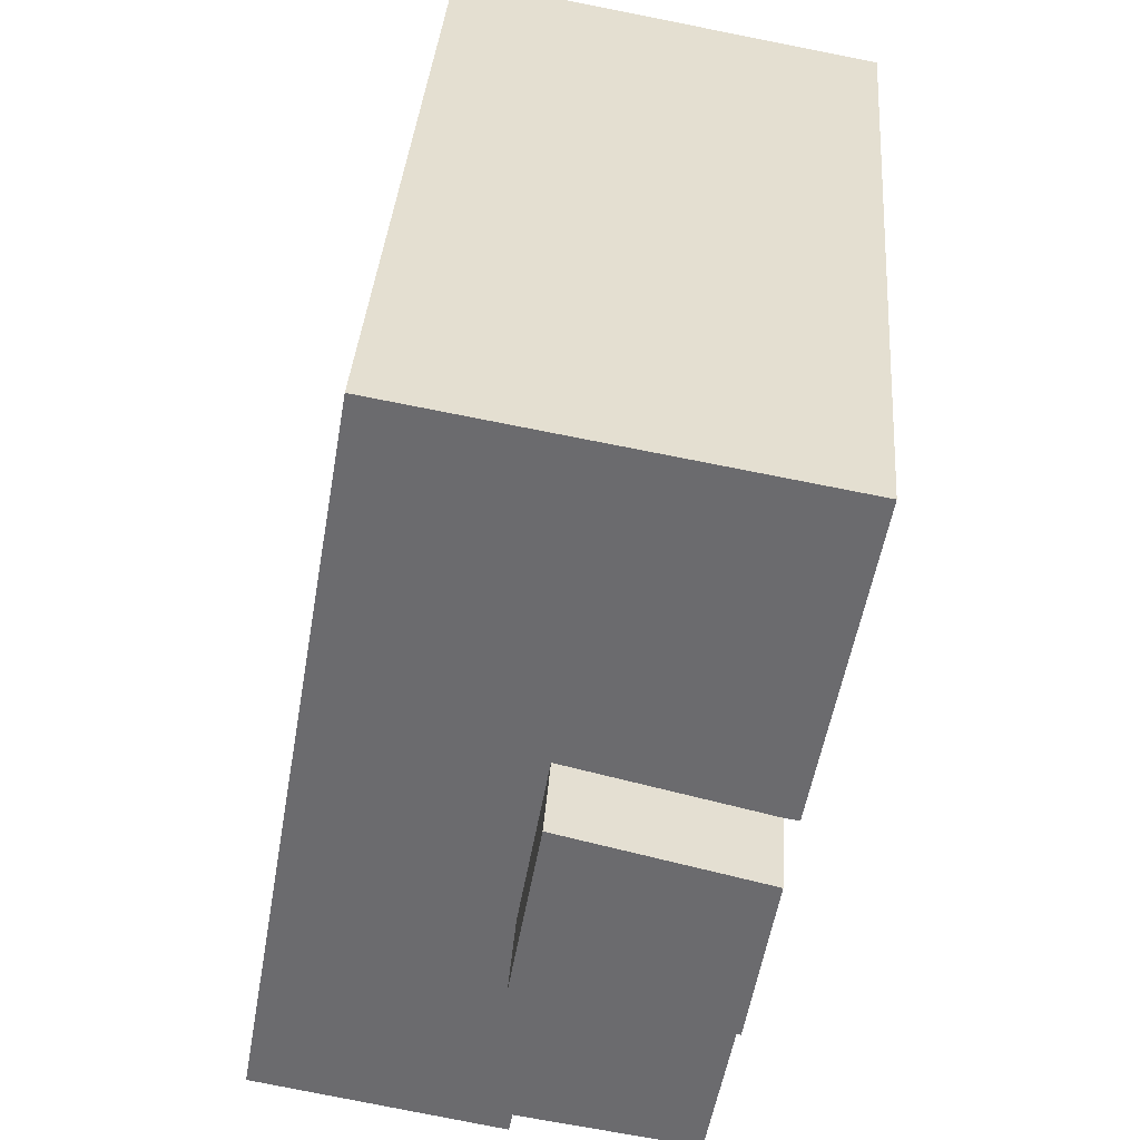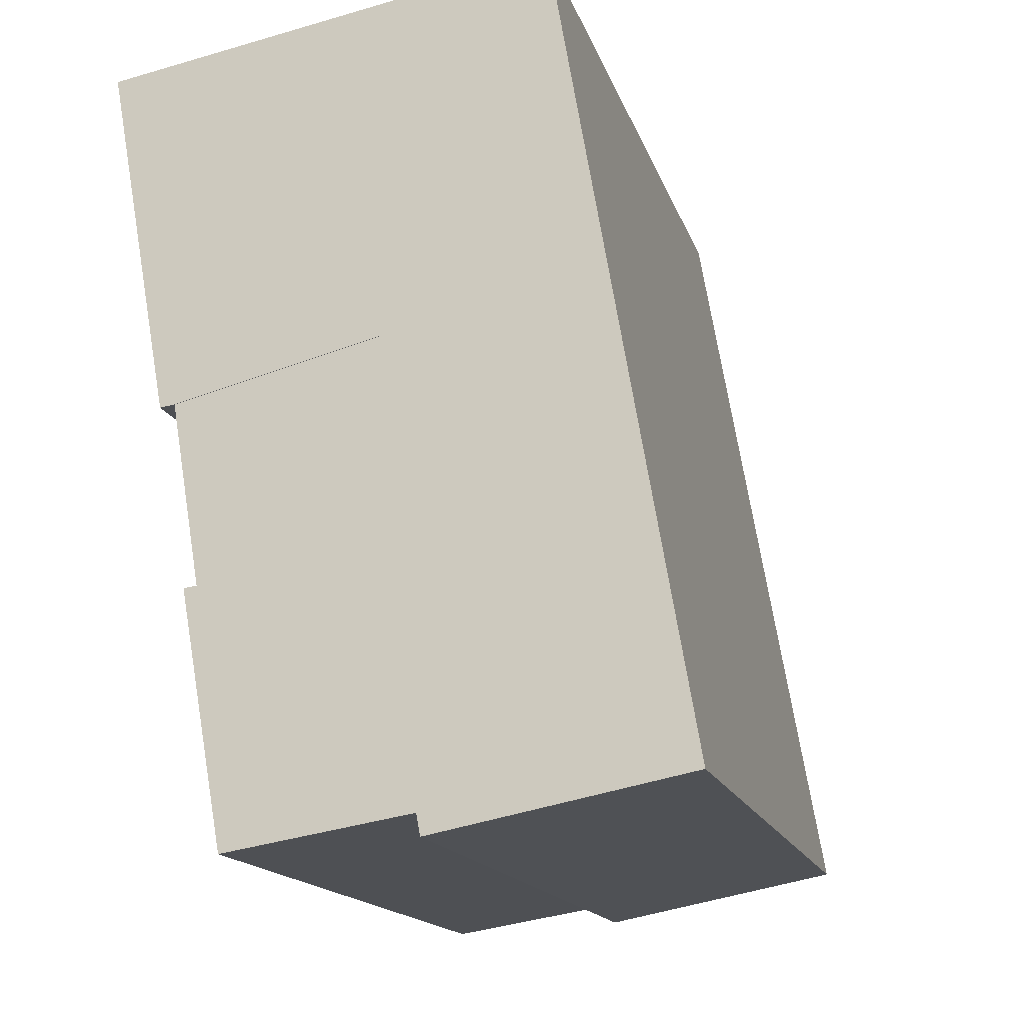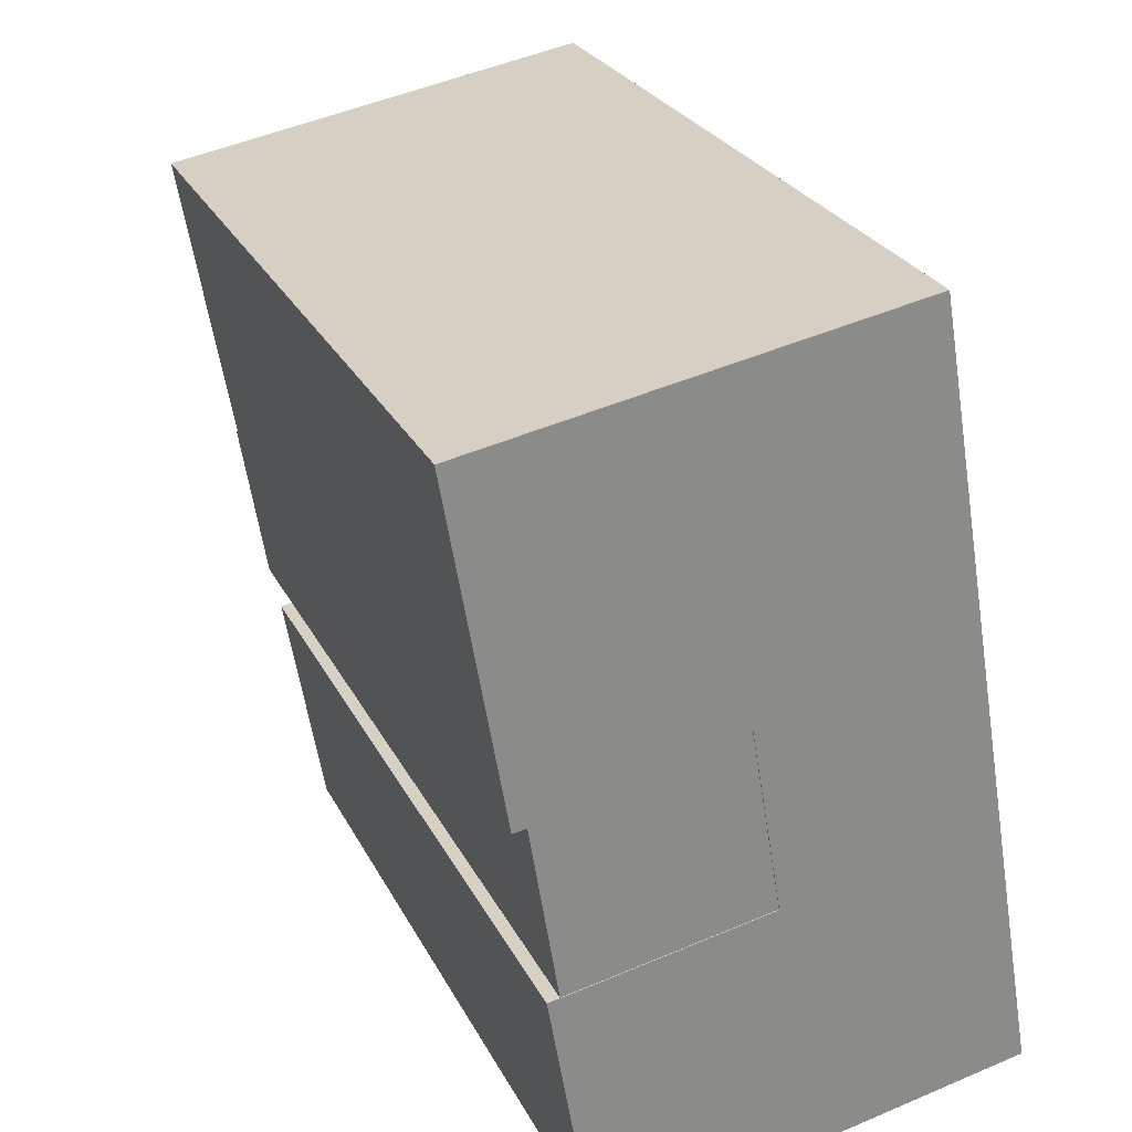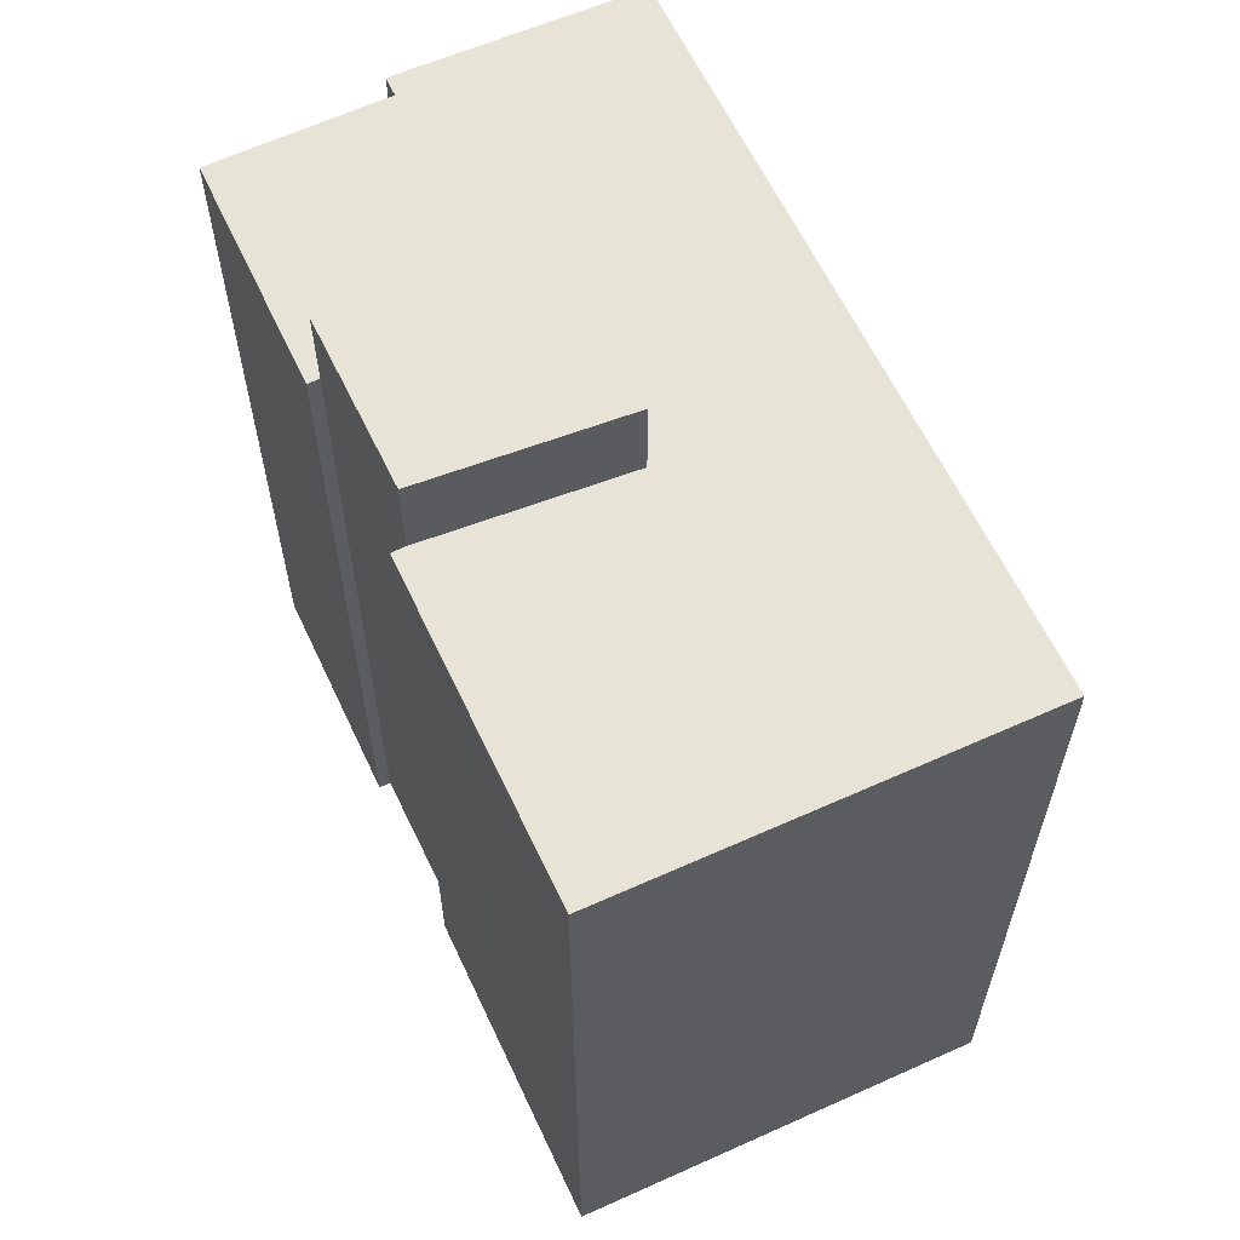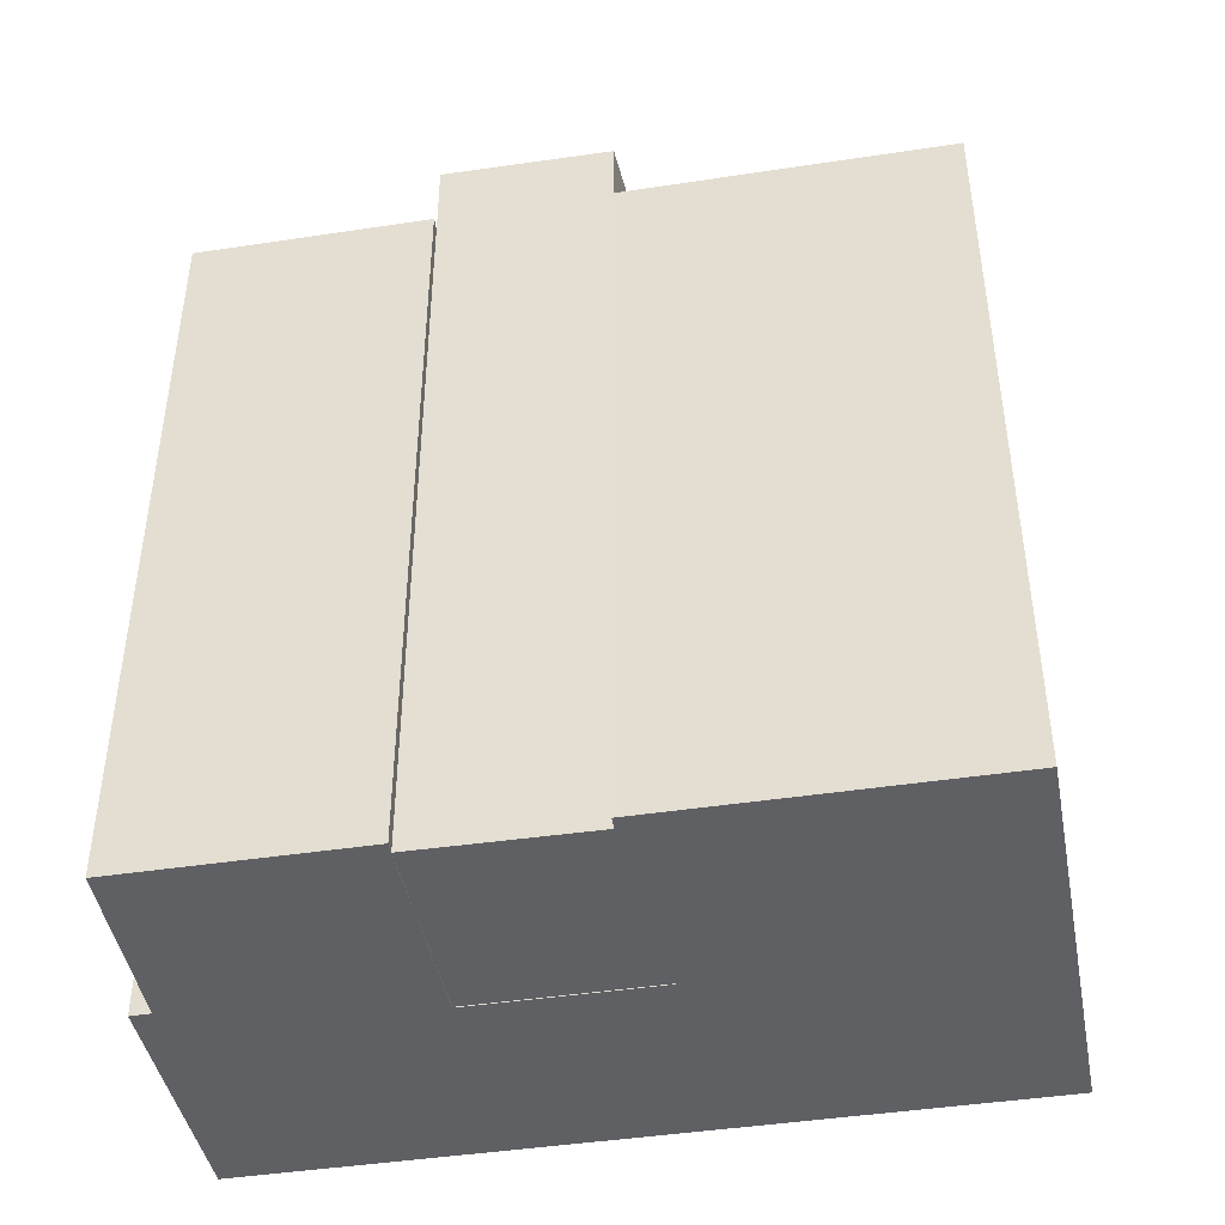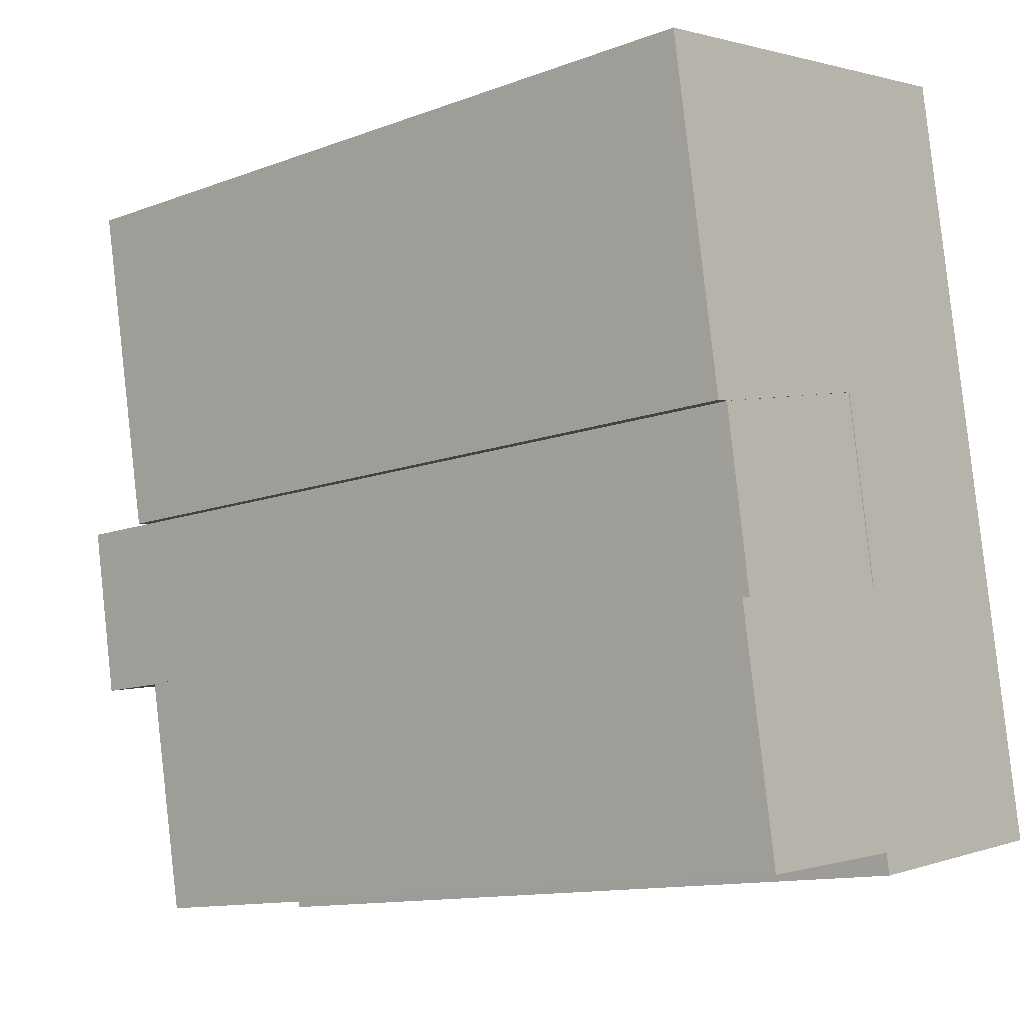
<metadata>
{"format":"obj","ext":"obj","renderer":"f3d","projection":"perspective","resolution":1024,"background":"white","views":[{"elev":36.0,"azim":-175.8,"up":"+Z"},{"elev":-15.2,"azim":14.6,"up":"+Z"},{"elev":26.3,"azim":-21.9,"up":"+Z"},{"elev":61.7,"azim":-34.9,"up":"+Y"},{"elev":-44.2,"azim":-89.7,"up":"+Y"},{"elev":-12.6,"azim":-49.0,"up":"+Z"}]}
</metadata>
<code>
v  6.633 4.251e-16 -6.942
v  1.757 21.35 -8.155
v  1.757 4.993e-16 -8.154
v  6.633 21.35 -6.943
v  7.408 7.027e-16 -11.48
v  7.409 21.35 -11.48
v  2.447 21.35 -12.41
v  2.447 7.597e-16 -12.41
v  10.5 -0.02 1.913
v  0.0004091 19.21 -0.0006084
v  0 -0.02 -1.225e-18
v  10.5 19.21 1.912
v  13.74 -0.02 -16.93
v  13.74 19.21 -16.93
v  7.665 19.21 -18.12
v  7.664 -0.02 -18.12
v  7.572 19.21 -17.61
v  7.572 -0.02 -17.61
v  3.163 19.21 -18.34
v  3.163 -0.02 -18.34
v  2.147 19.21 -12.45
v  2.147 -0.02 -12.45
v  2.447 -0.02 -12.41
v  2.447 19.21 -12.41
v  7.408 -0.02 -11.48
v  7.409 19.21 -11.48
v  6.633 19.21 -6.943
v  6.633 -0.02 -6.942
v  1.757 19.21 -8.154
v  1.757 -0.02 -8.154
v  1.415 19.21 -8.205
v  1.415 -0.02 -8.204
v  0.7399 19.21 -4.286
v  0.7394 -0.02 -4.285
g defaultobject
f 1 2 3
f 2 1 4
f 5 4 1
f 4 5 6
f 7 5 8
f 5 7 6
f 2 8 3
f 8 2 7
f 9 10 11
f 10 9 12
f 13 12 9
f 12 13 14
f 15 13 16
f 13 15 14
f 17 16 18
f 16 17 15
f 19 18 20
f 18 19 17
f 21 20 22
f 20 21 19
f 23 21 22
f 21 23 24
f 25 24 23
f 24 25 26
f 27 25 28
f 25 27 26
f 29 28 30
f 28 29 27
f 31 30 32
f 30 31 29
f 33 32 34
f 32 33 31
f 10 34 11
f 34 10 33
f 3 5 1
f 5 3 8
f 34 28 11
f 28 34 30
f 30 34 32
f 20 18 22
f 9 28 13
f 28 9 11
f 13 28 25
f 13 25 16
f 16 25 18
f 18 25 23
f 18 23 22
f 2 6 7
f 6 2 4
f 21 24 19
f 26 19 24
f 10 12 33
f 27 33 12
f 14 27 12
f 31 33 27
f 29 31 27
f 26 27 14
f 17 26 14
f 19 26 17
f 15 17 14

</code>
